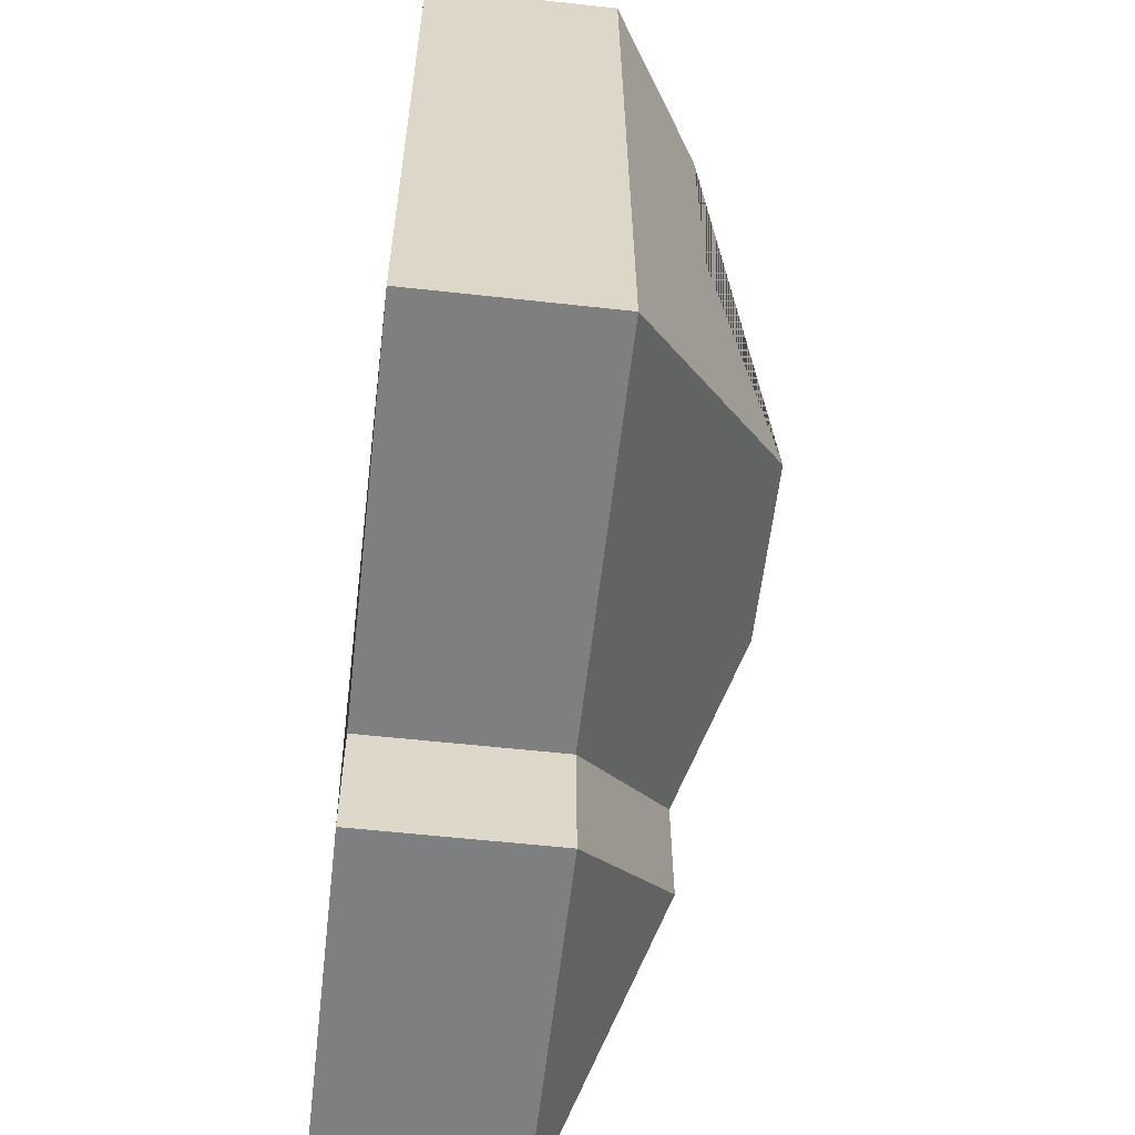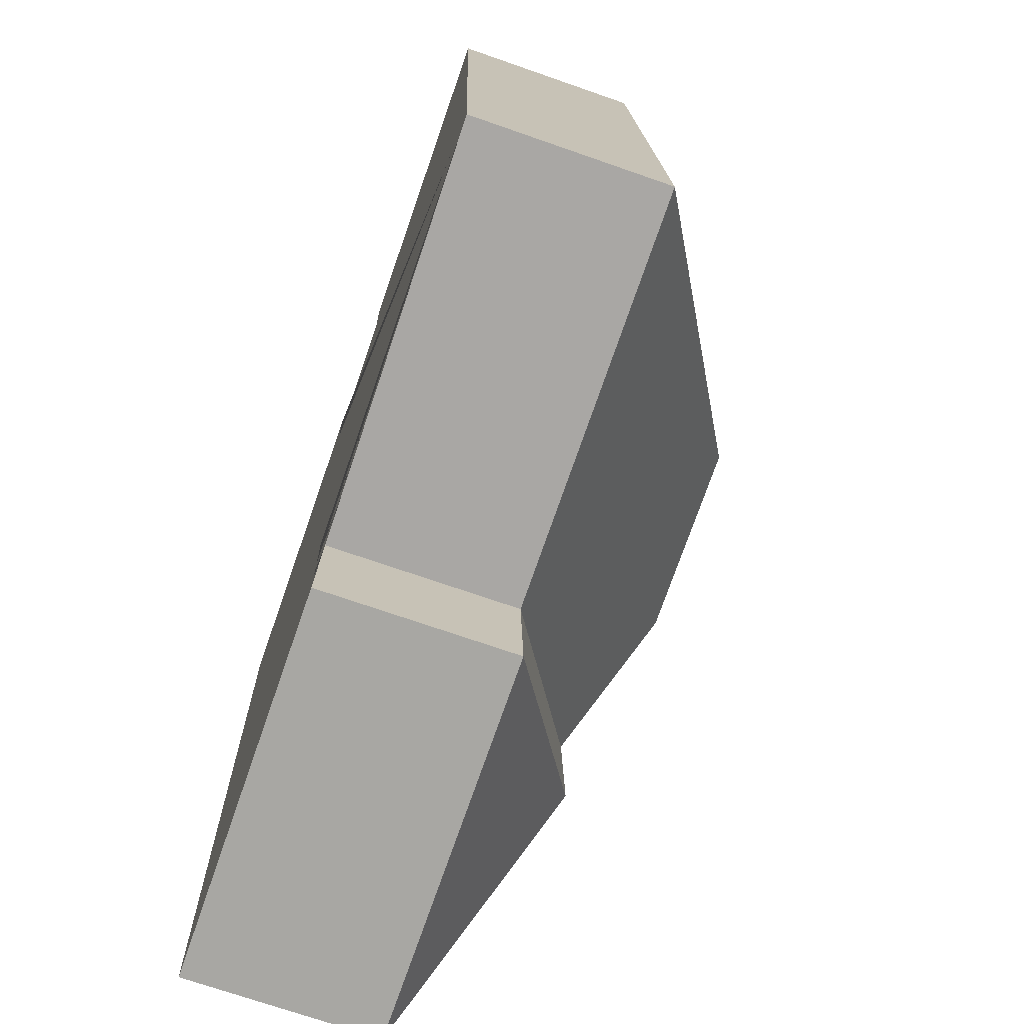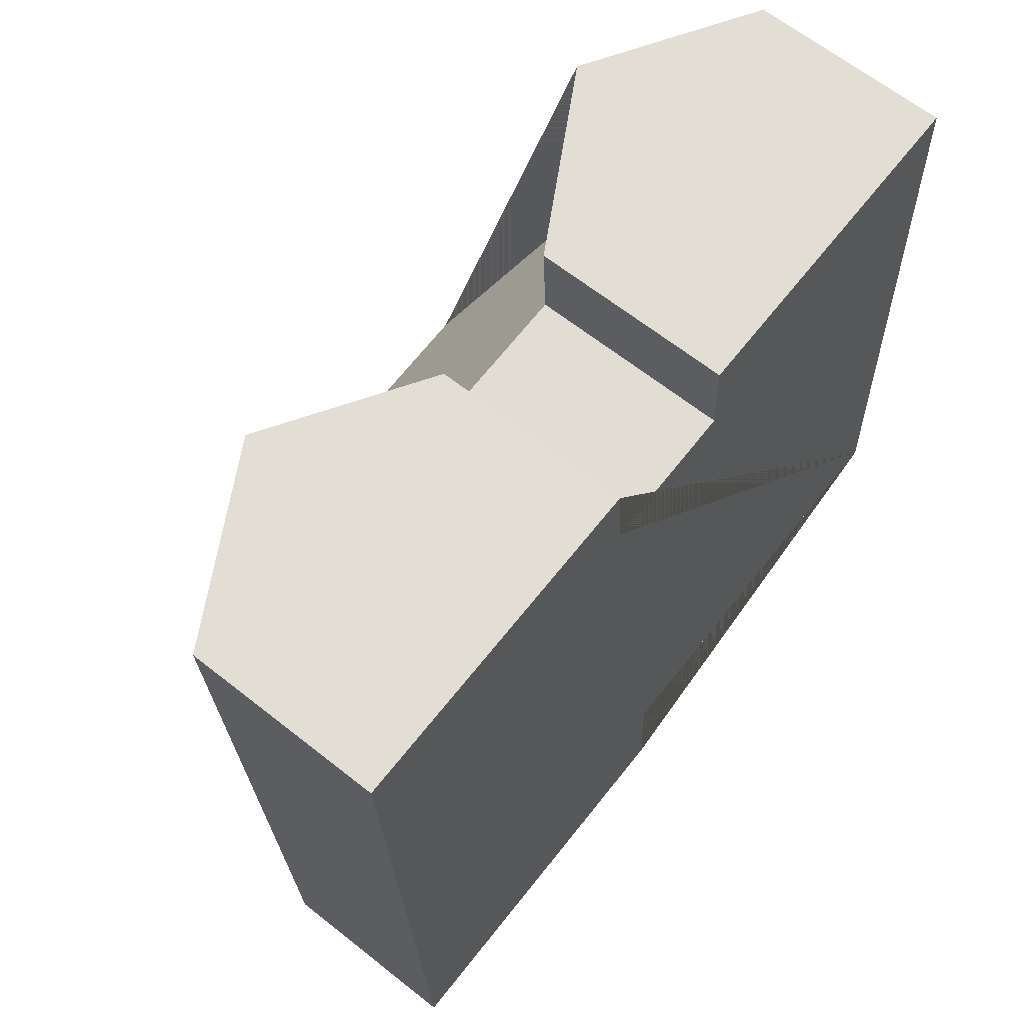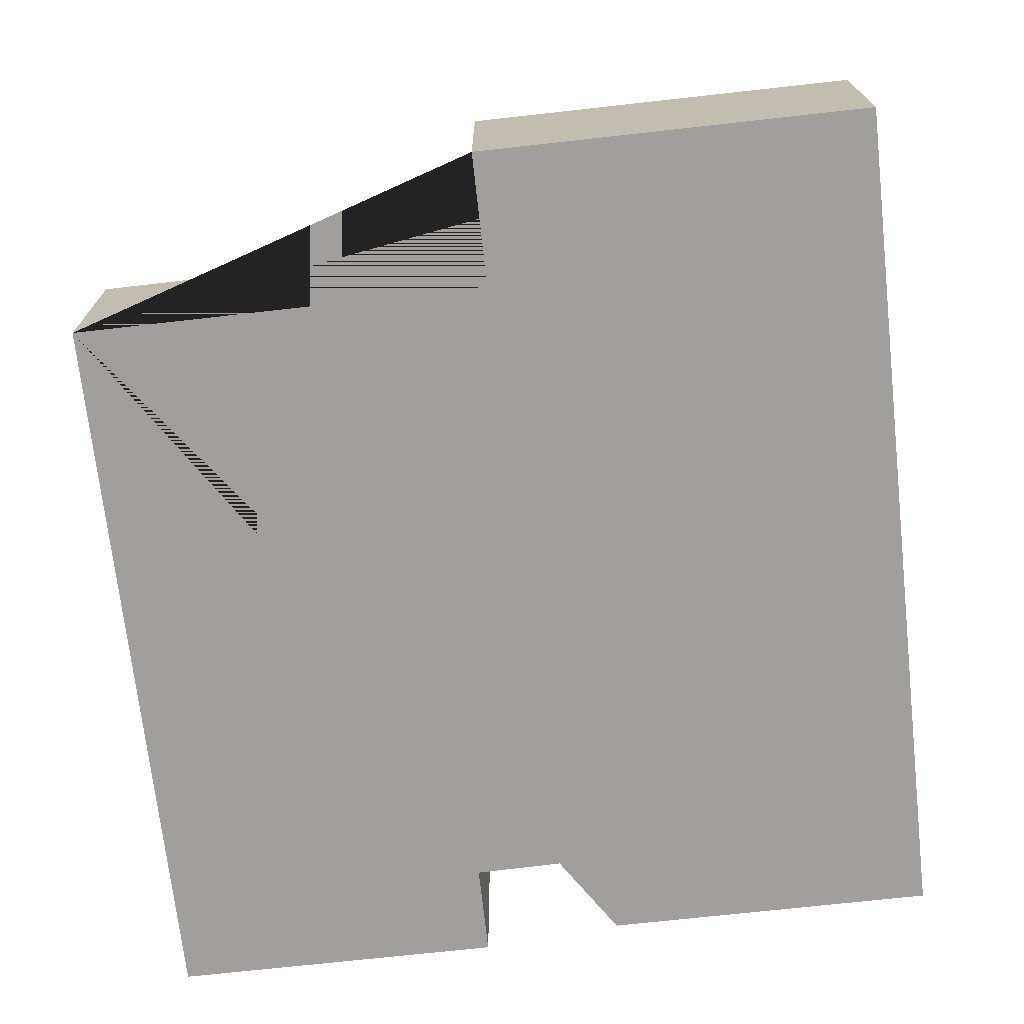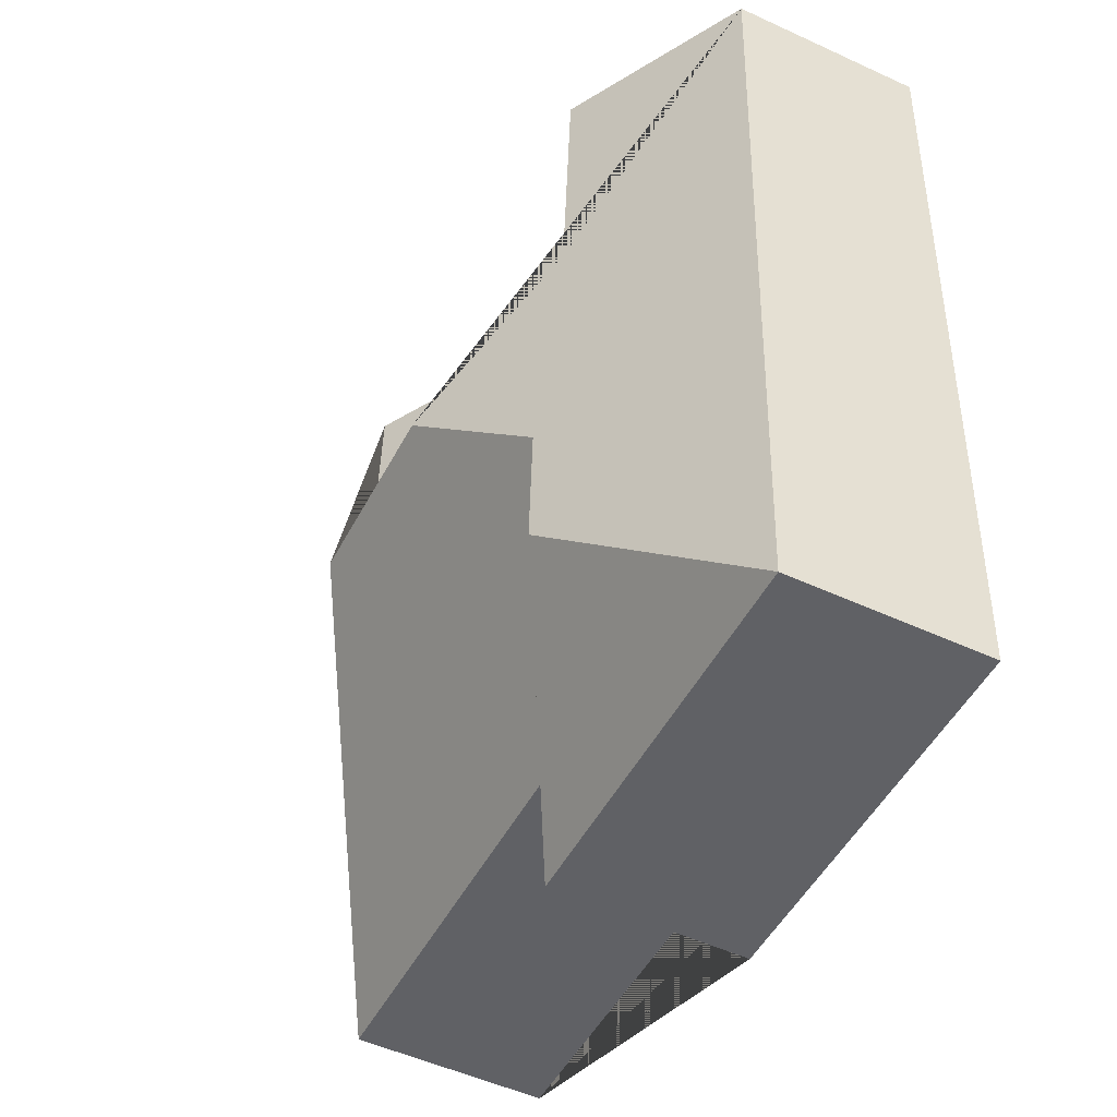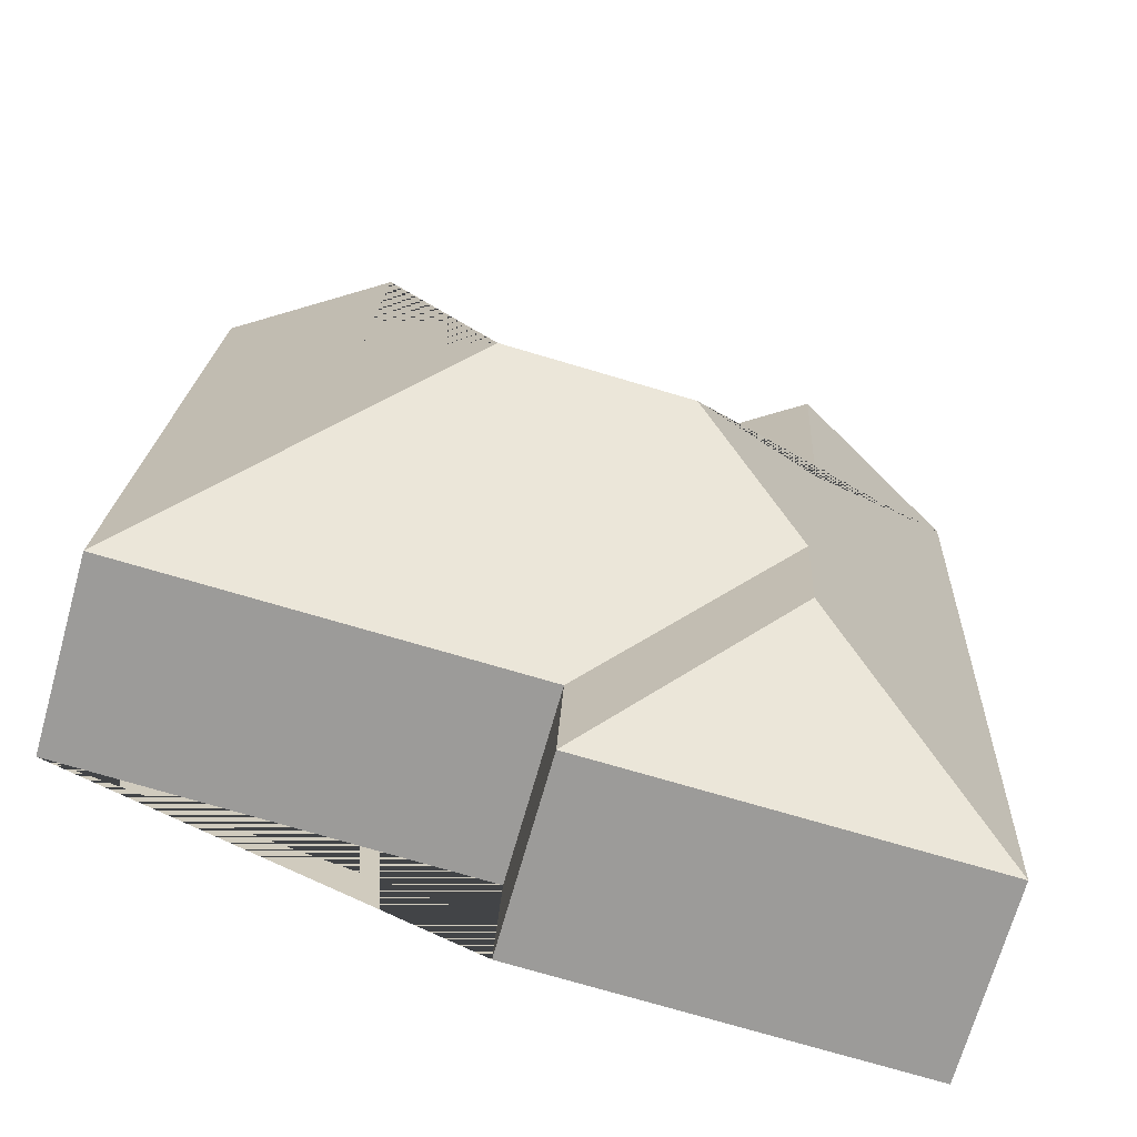
<metadata>
{"format":"obj","ext":"obj","renderer":"f3d","projection":"perspective","resolution":1024,"background":"white","views":[{"elev":-56.9,"azim":83.4,"up":"+Z"},{"elev":-71.8,"azim":70.8,"up":"+Z"},{"elev":64.5,"azim":-51.4,"up":"+Z"},{"elev":-71.5,"azim":-176.4,"up":"+Y"},{"elev":-51.8,"azim":-116.5,"up":"+Z"},{"elev":-69.4,"azim":164.3,"up":"+Z"}]}
</metadata>
<code>
o CG10_500_040068_0061
v 342 75 -298.9
v 328.1 75 -18.54
v 273.4 113.4 -123.7
v 268.5 113.3 -21.37
v 226.9 145 -183.1
v 202.4 75 -59.67
v 200.8 75 -24.59
v 184.8 75 -358.5
v 182.4 75 -307.1
v 148.5 75 -63.05
v 146.4 75 -31.39
v 152.7 144.8 -187.3
v 107.2 118.5 -235.3
v 109.6 118.5 -286.1
v 93.78 113.7 -135.7
v 87.93 113.2 -34.16
v 34.27 75 -365.6
v 18.52 75 -37.47
v 342 0 -298.9
v 328.1 0 -18.54
v 200.8 0 -24.59
v 202.4 0 -59.67
v 148.5 0 -63.05
v 146.4 0 -31.39
v 18.52 0 -37.47
v 34.27 0 -365.6
v 184.8 0 -358.5
v 182.4 0 -307.1
f 17 14 8
f 14 13 9 8
f 9 13 12 5 1
f 18 16 15 12 13 14 17
f 15 16 11 10
f 10 6 3 5 12 15
f 7 4 3 6
f 4 3 5 1 2
f 2 4 7
f 11 16 18
f 19 20 21 22 23 24 25 26 27 28
f 1 19 20 2
f 2 20 21 7
f 7 21 22 6
f 6 22 23 10
f 10 23 24 11
f 11 24 25 18
f 18 25 26 17
f 17 26 27 8
f 8 27 28 9
f 9 28 19 1

</code>
